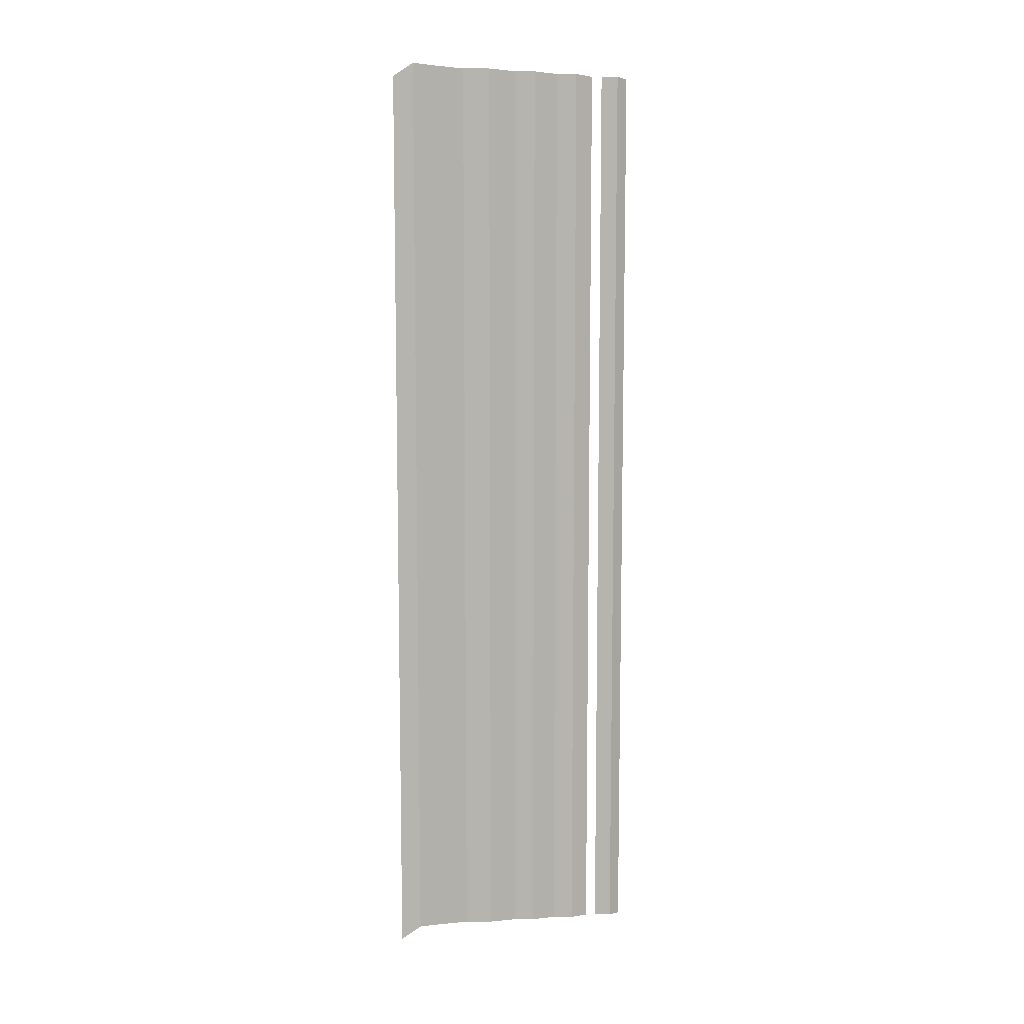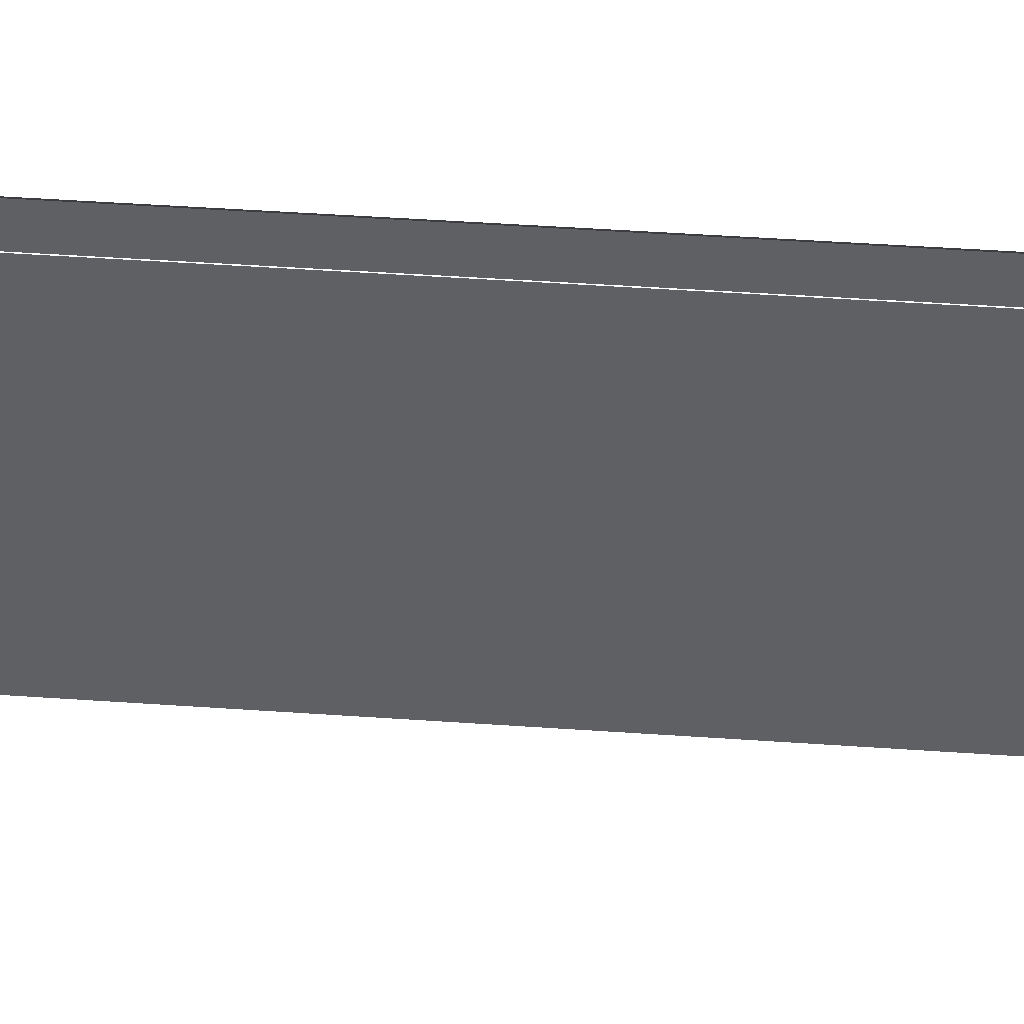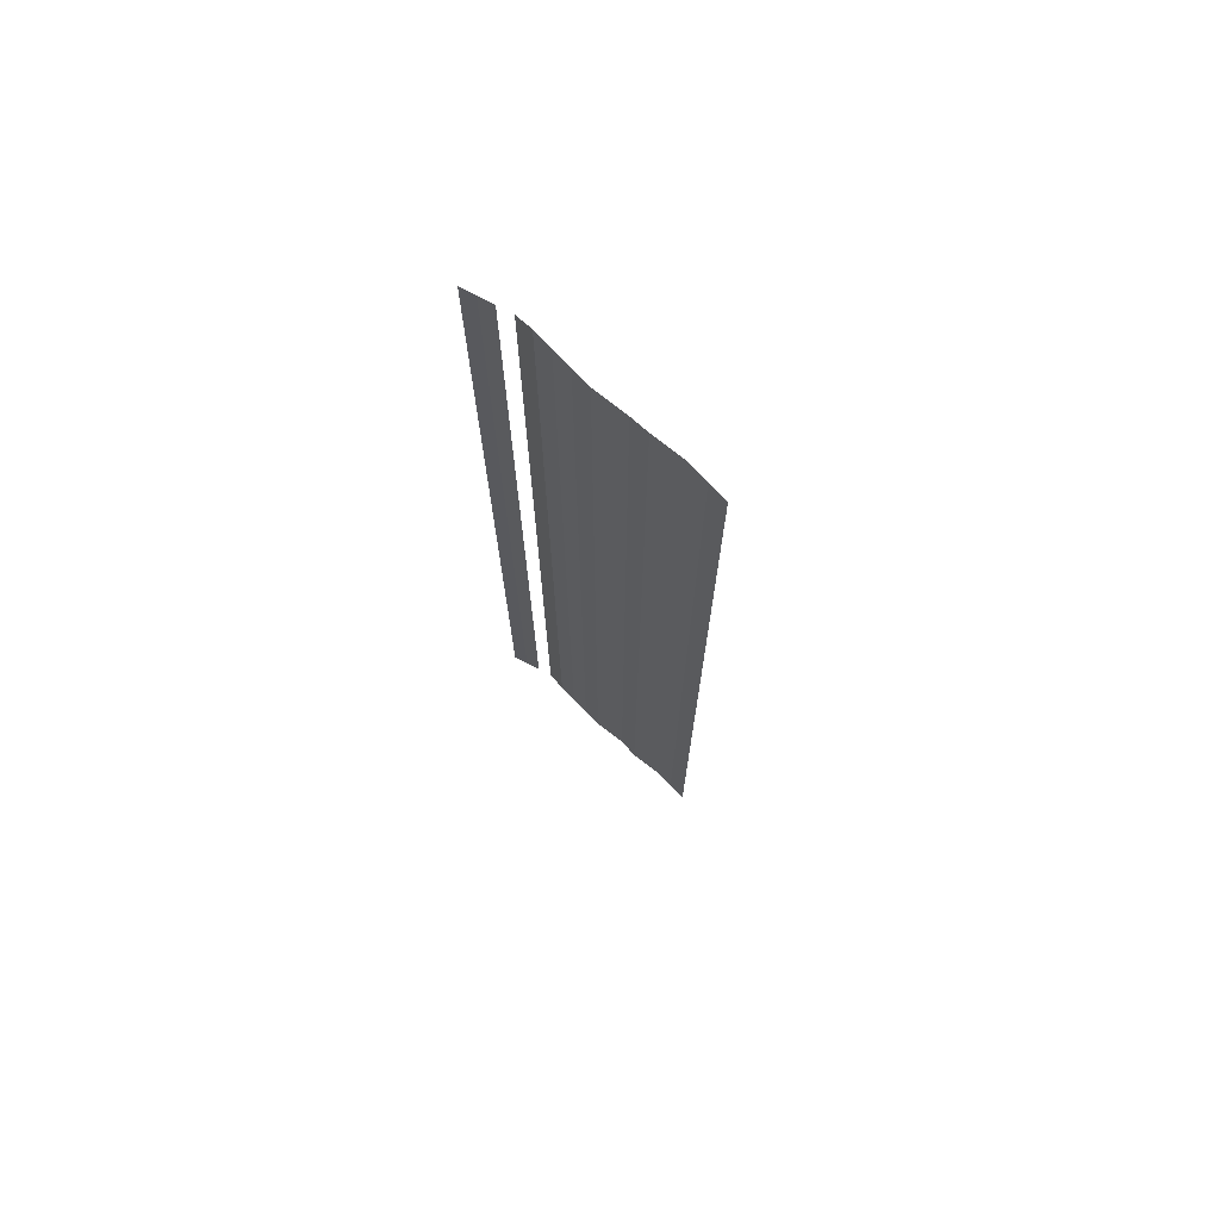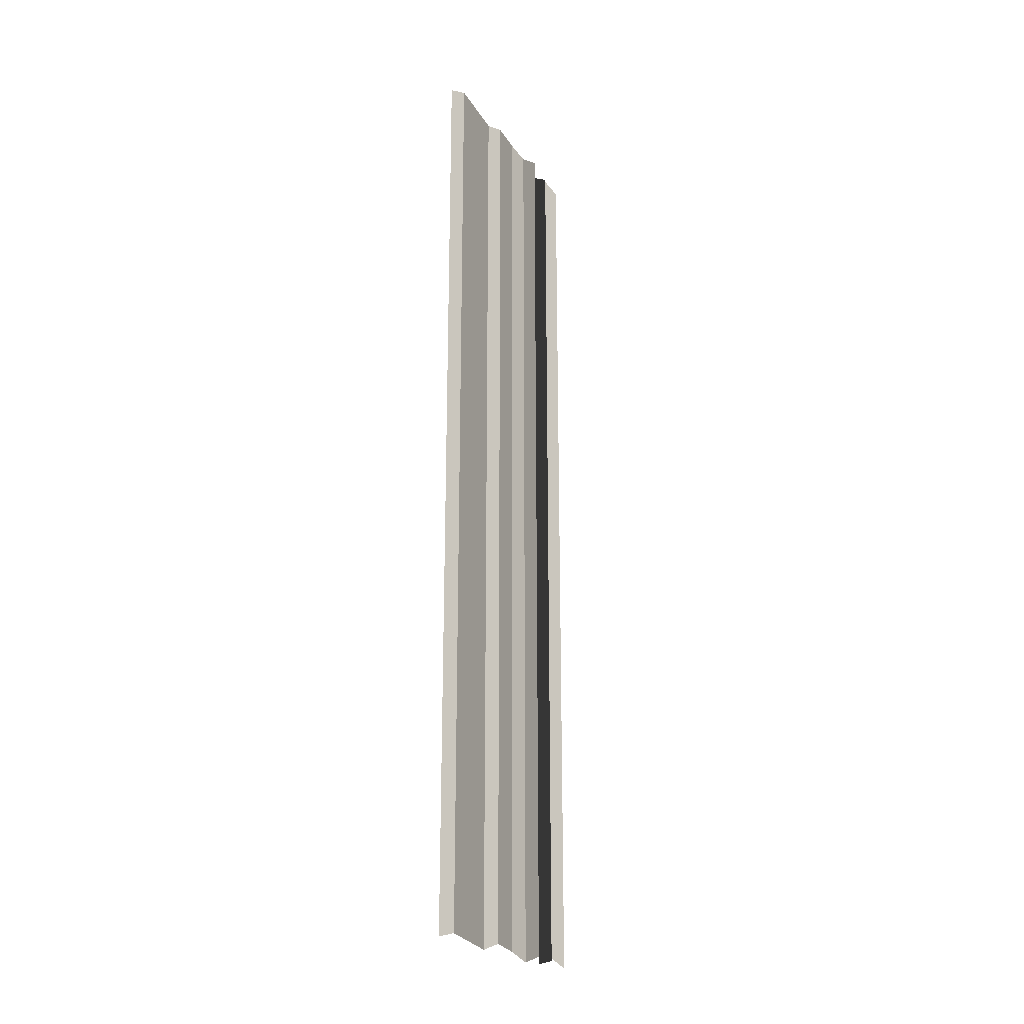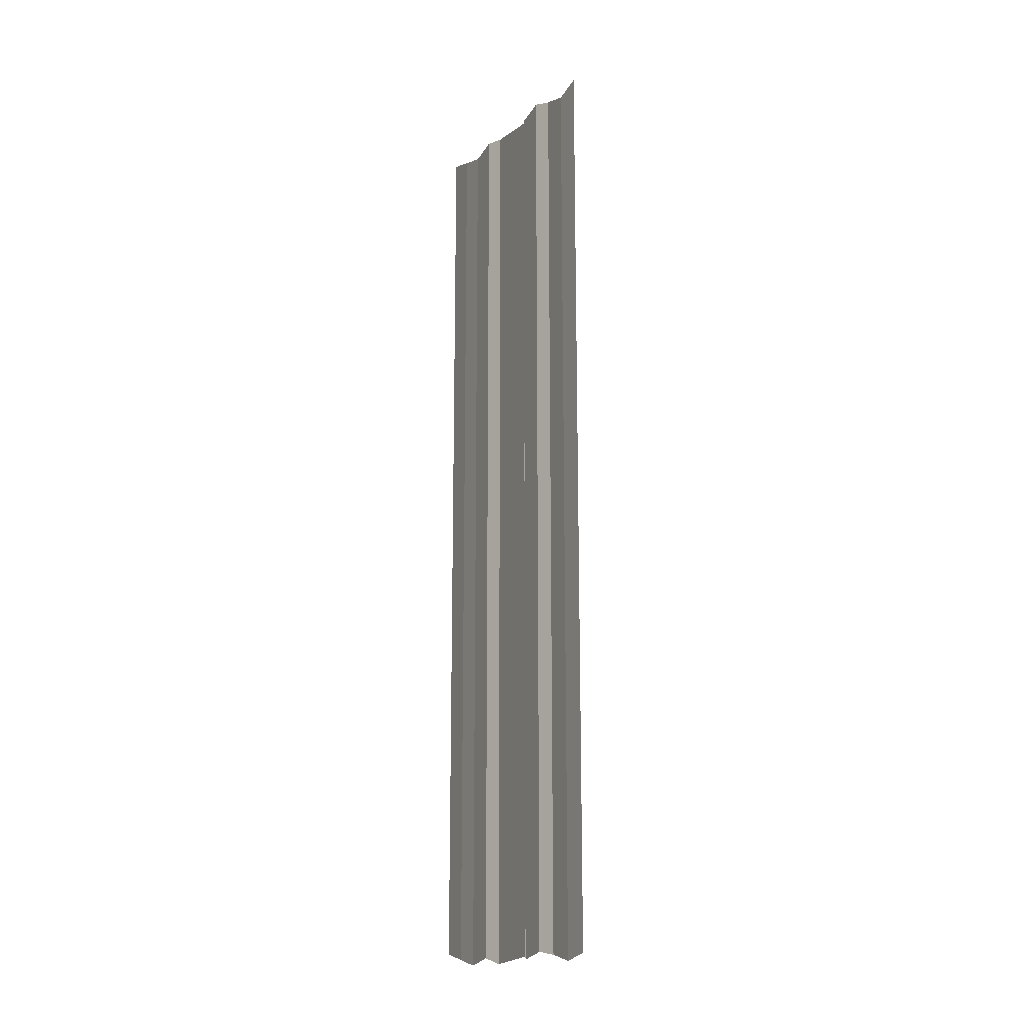
<metadata>
{"format":"obj","ext":"obj","renderer":"f3d","projection":"perspective","resolution":1024,"background":"white","views":[{"elev":9.5,"azim":-105.3,"up":"+Y"},{"elev":46.0,"azim":-85.7,"up":"+Z"},{"elev":72.1,"azim":131.1,"up":"+Y"},{"elev":-21.9,"azim":-150.3,"up":"+Y"},{"elev":-15.4,"azim":-33.2,"up":"+Y"}]}
</metadata>
<code>
o 8582
v 2225 1871 16.52
v 2225 1871 16.52
v 2225 1871 16.52
v 2225 1871 16.52
v 2225 1871 16.52
v 2225 1871 16.52
v 2225 1871 16.52
v 2225 1871 16.52
v 2225 1871 16.52
v 2225 1871 16.52
v 2225 1871 16.52
v 2225 1871 16.52
v 2225 1871 16.52
v 2225 1871 16.52
v 2225 1871 16.52
v 2225 1871 16.52
v 2225 1871 16.52
v 2225 1871 16.52
v 2225 1871 16.52
v 2225 1871 16.52
v 2225 1871 16.52
v 2225 1871 16.52
v 2225 1871 16.52
v 2225 1871 16.52
v 2225 1871 16.52
v 2225 1871 16.52
v 2225 1871 16.52
v 2225 1871 16.52
v 2225 1871 16.52
v 2225 1871 16.52
v 2225 1871 16.52
v 2225 1871 16.52
v 2225 1871 16.52
v 2225 1871 16.52
v 2225 1871 16.52
v 2225 1871 16.52
v 2225 1871 16.52
v 2225 1871 16.52
v 2225 1871 16.52
v 2225 1871 16.52
v 2225 1871 16.52
v 2225 1871 16.52
v 2225 1871 16.52
v 2225 1871 16.52
v 2225 1871 16.52
v 2225 1871 16.52
v 2225 1871 16.52
v 2225 1871 16.52
v 2225 1871 16.52
v 2225 1871 16.52
v 2225 1871 16.52
v 2225 1871 16.52
v 2225 1871 16.52
v 2225 1871 16.52
v 2225 1871 16.52
v 2225 1871 16.52
v 2225 1871 16.52
v 2225 1871 16.52
v 2225 1871 16.52
v 2225 1871 16.52
v 2225 1871 16.52
v 2225 1871 16.52
v 2225 1871 16.52
v 2225 1871 16.52
v 2225 1871 16.52
v 2225 1871 16.52
v 2225 1871 16.52
v 2225 1871 16.52
v 2225 1871 16.52
v 2225 1871 16.52
v 2225 1871 16.52
v 2225 1871 16.52
v 2225 1871 16.52
v 2225 1871 16.52
v 2225 1871 16.52
v 2225 1871 16.52
v 2225 1871 16.52
v 2225 1871 16.52
v 2225 1871 16.52
v 2225 1871 16.52
v 2225 1871 16.52
v 2225 1871 16.52
v 2225 1871 16.52
v 2225 1871 16.52
v 2225 1871 16.52
v 2225 1871 16.52
v 2225 1871 16.52
v 2225 1871 16.52
v 2225 1871 16.52
v 2225 1871 16.52
v 2225 1871 16.52
v 2225 1871 16.52
v 2225 1871 16.52
v 2225 1871 16.52
v 2225 1871 16.52
v 2225 1871 16.52
v 2225 1871 16.52
v 2225 1871 16.52
v 2225 1871 16.52
v 2225 1871 16.52
v 2225 1871 16.52
v 2225 1871 16.52
f 1 2 3
f 3 4 5
f 6 7 8
f 8 9 10
f 11 12 13
f 13 14 15
f 16 17 18
f 18 19 20
f 21 22 23
f 23 24 25
f 26 27 28
f 28 29 30
f 31 32 33
f 33 34 35
f 36 37 38
f 38 39 40
f 41 42 43
f 44 42 43
f 45 46 43
f 44 47 48
f 48 49 50
f 51 42 52
f 51 53 54
f 54 55 56
f 57 58 59
f 59 60 61
f 62 63 64
f 64 65 66
f 67 68 69
f 69 70 71
f 72 73 74
f 74 75 76
f 77 78 79
f 79 80 81
f 82 83 84
f 84 85 86
f 87 88 89
f 90 88 89
f 91 92 89
f 90 93 94
f 94 95 96
f 97 88 98
f 97 99 100
f 100 101 102

</code>
